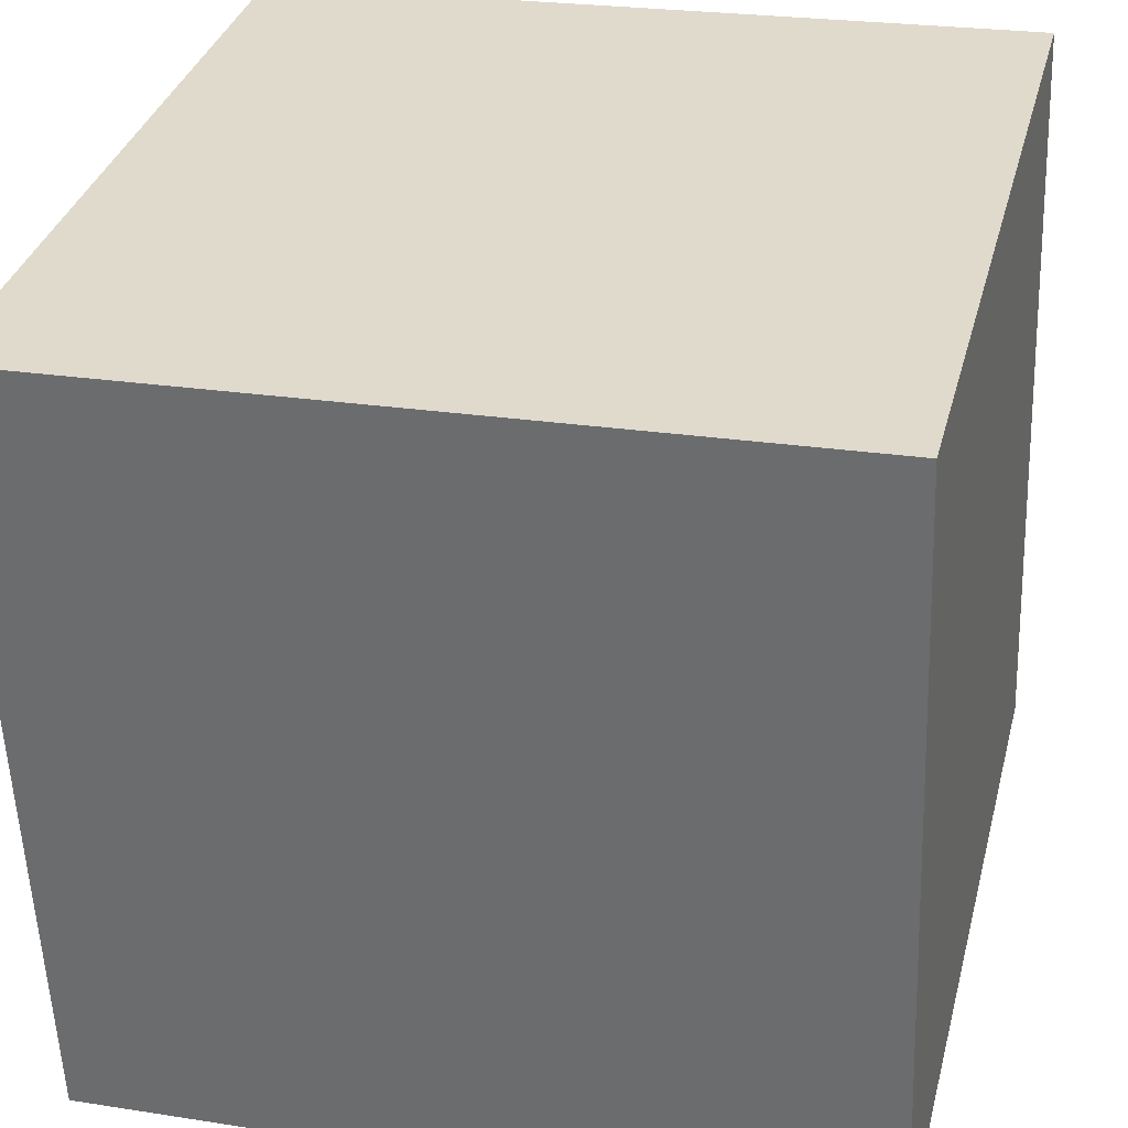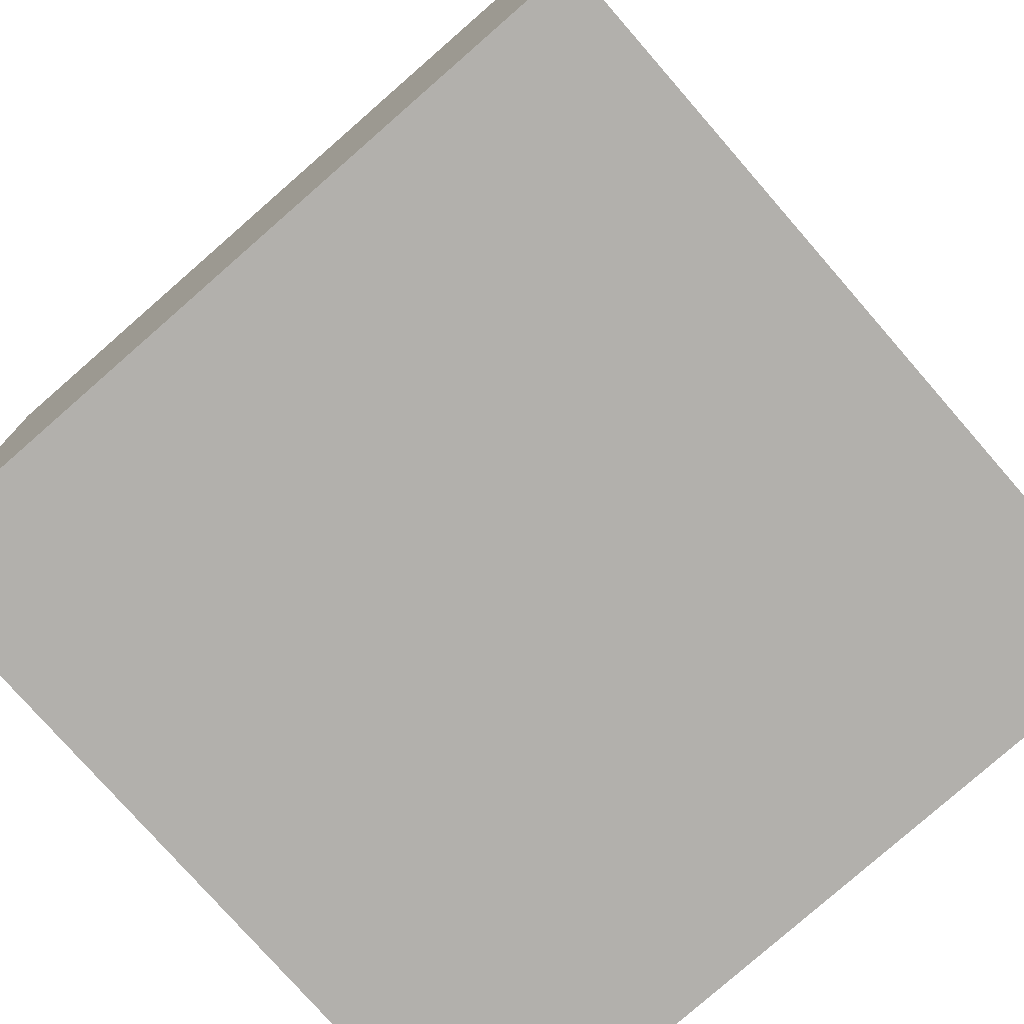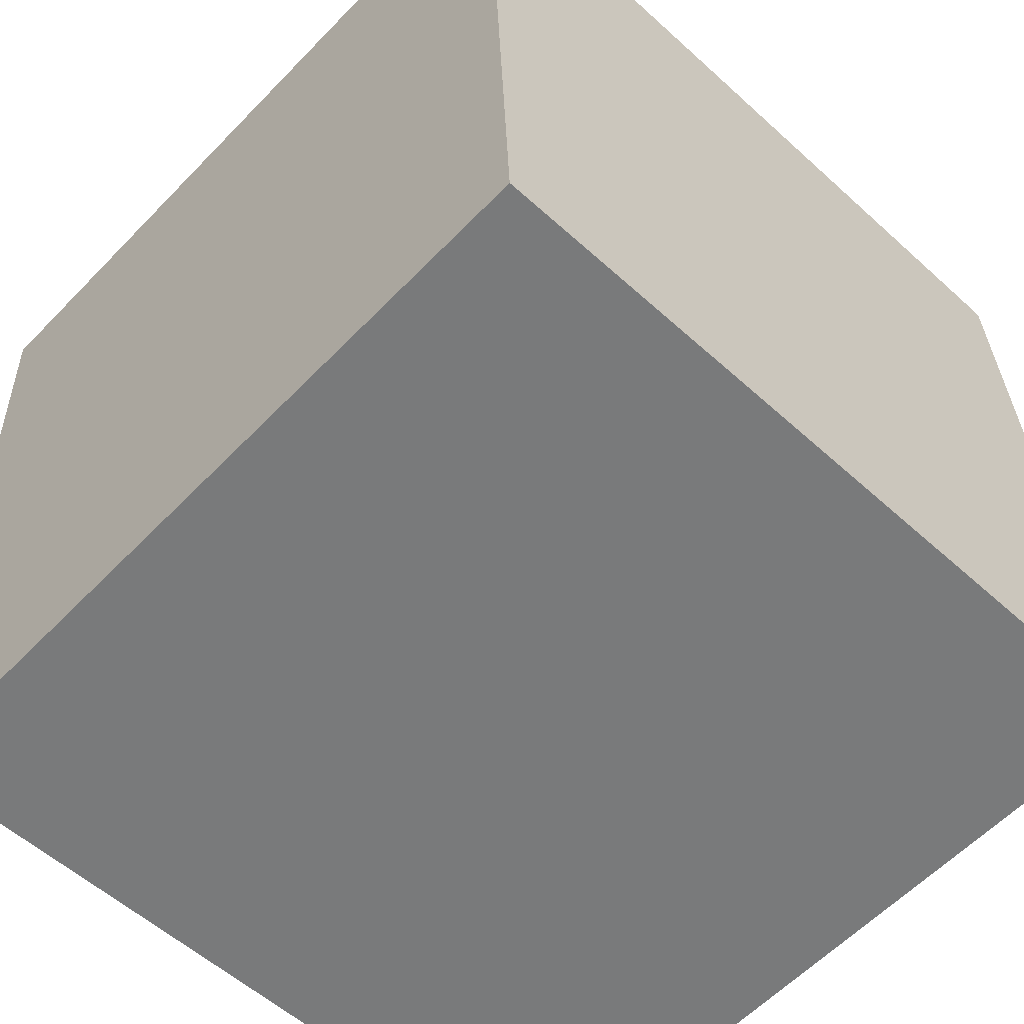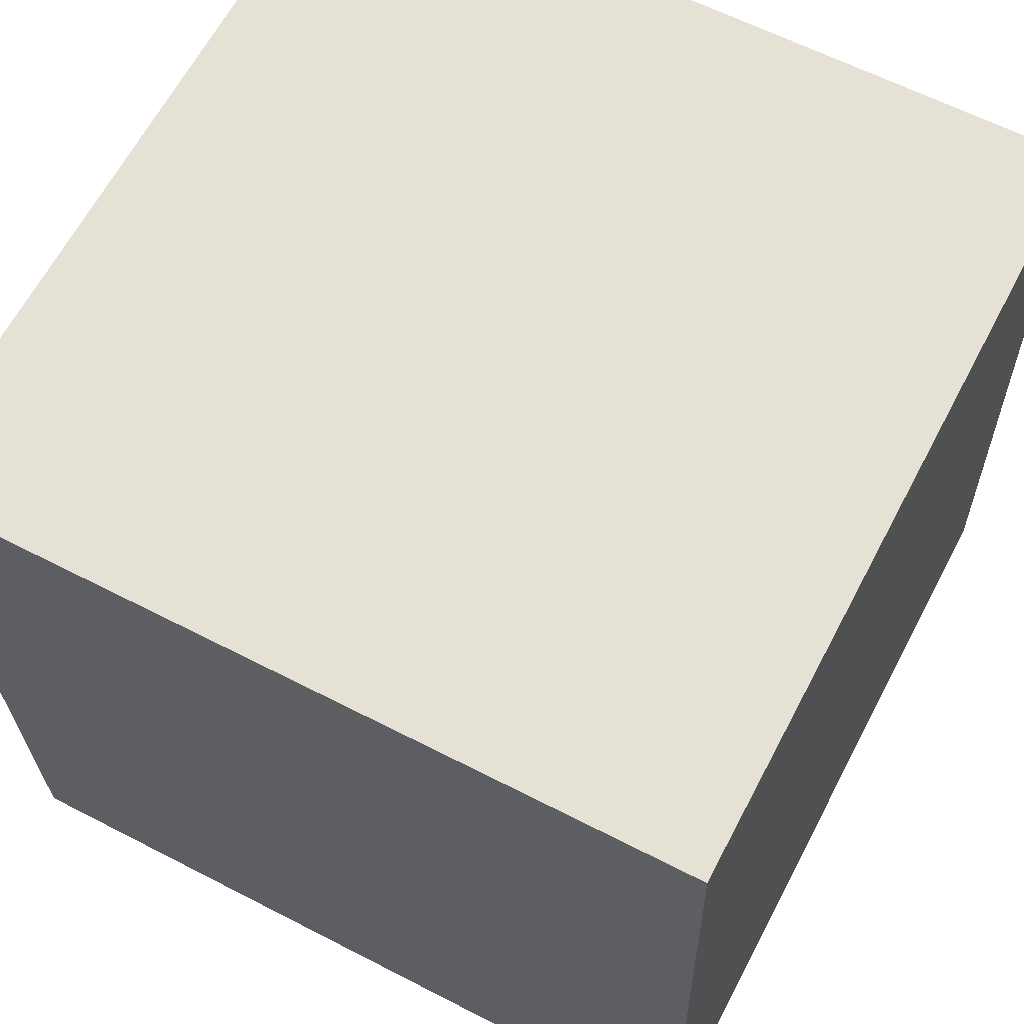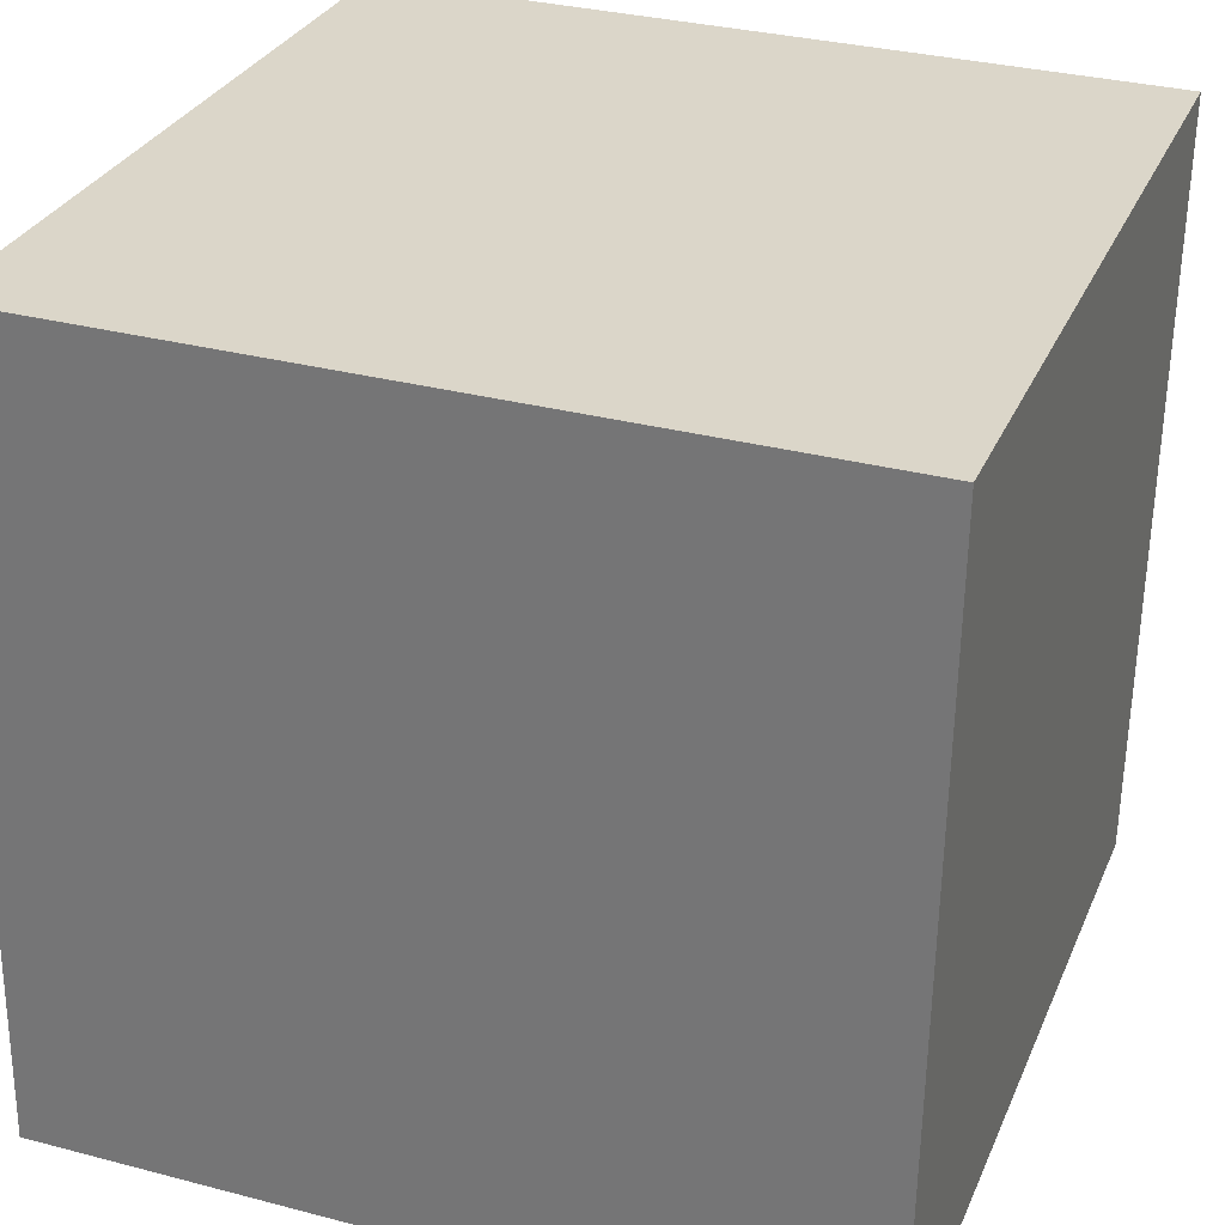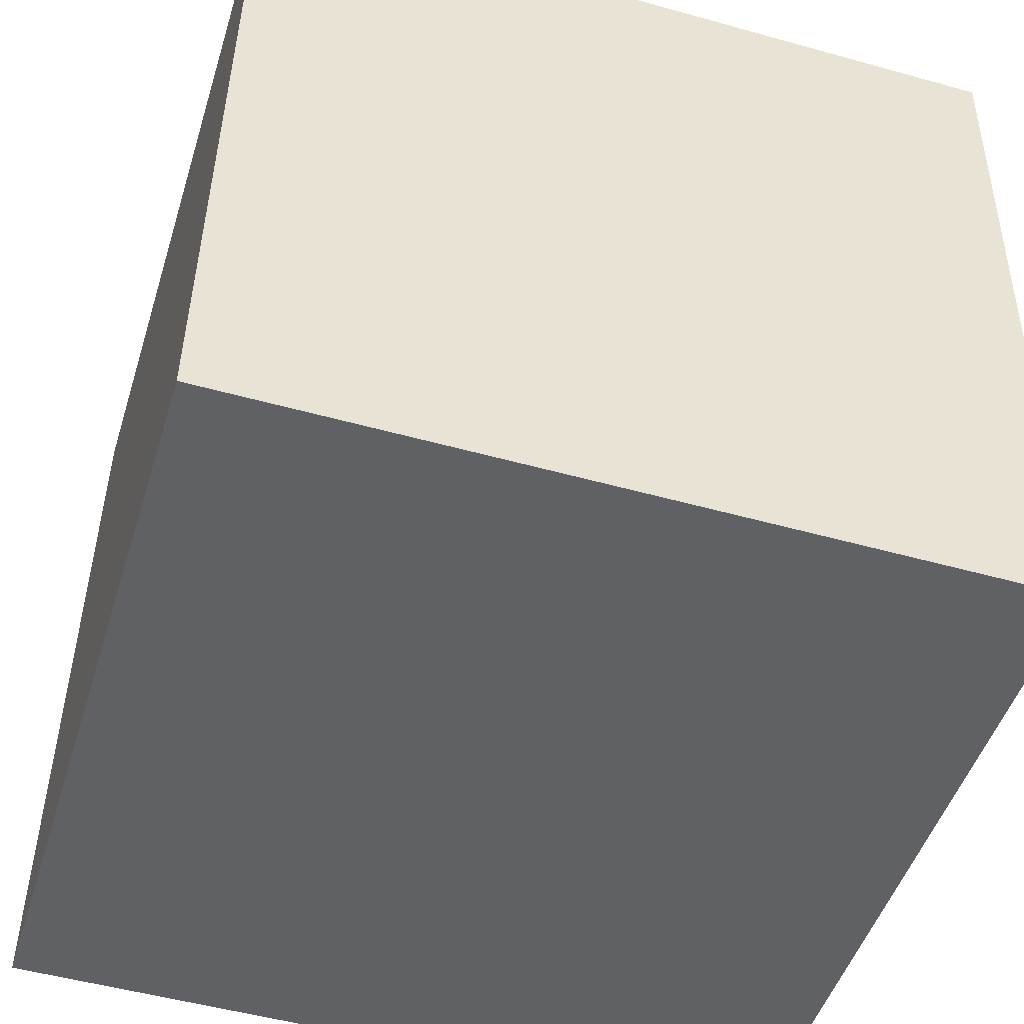
<metadata>
{"format":"obj","ext":"obj","renderer":"f3d","projection":"perspective","resolution":1024,"background":"white","views":[{"elev":33.8,"azim":-75.6,"up":"+Z"},{"elev":-76.9,"azim":-48.7,"up":"+Z"},{"elev":-56.4,"azim":-43.6,"up":"+Y"},{"elev":61.6,"azim":-152.0,"up":"+Z"},{"elev":32.1,"azim":20.4,"up":"+Z"},{"elev":-50.2,"azim":163.1,"up":"+Y"}]}
</metadata>
<code>
v 0.7192 0.7027 -0.2878
v 0.7191 0.7187 0.1118
v 0.7208 0.319 0.1278
v 0.7192 0.7027 -0.2878
v 0.7208 0.319 0.1278
v 0.7209 0.303 -0.2718
v 0.3192 0.701 -0.2878
v 0.3209 0.3013 -0.2718
v 0.3208 0.3173 0.1278
v 0.3192 0.701 -0.2878
v 0.3208 0.3173 0.1278
v 0.3191 0.717 0.1118
v 0.7192 0.7027 -0.2878
v 0.3192 0.701 -0.2878
v 0.3191 0.717 0.1118
v 0.7192 0.7027 -0.2878
v 0.3191 0.717 0.1118
v 0.7191 0.7187 0.1118
v 0.7191 0.7187 0.1118
v 0.3191 0.717 0.1118
v 0.3208 0.3173 0.1278
v 0.7191 0.7187 0.1118
v 0.3208 0.3173 0.1278
v 0.7208 0.319 0.1278
v 0.7208 0.319 0.1278
v 0.3208 0.3173 0.1278
v 0.3209 0.3013 -0.2718
v 0.7208 0.319 0.1278
v 0.3209 0.3013 -0.2718
v 0.7209 0.303 -0.2718
v 0.3192 0.701 -0.2878
v 0.7192 0.7027 -0.2878
v 0.7209 0.303 -0.2718
v 0.3192 0.701 -0.2878
v 0.7209 0.303 -0.2718
v 0.3209 0.3013 -0.2718
f 1 2 3
f 4 5 6
f 7 8 9
f 10 11 12
f 13 14 15
f 16 17 18
f 19 20 21
f 22 23 24
f 25 26 27
f 28 29 30
f 31 32 33
f 34 35 36

</code>
